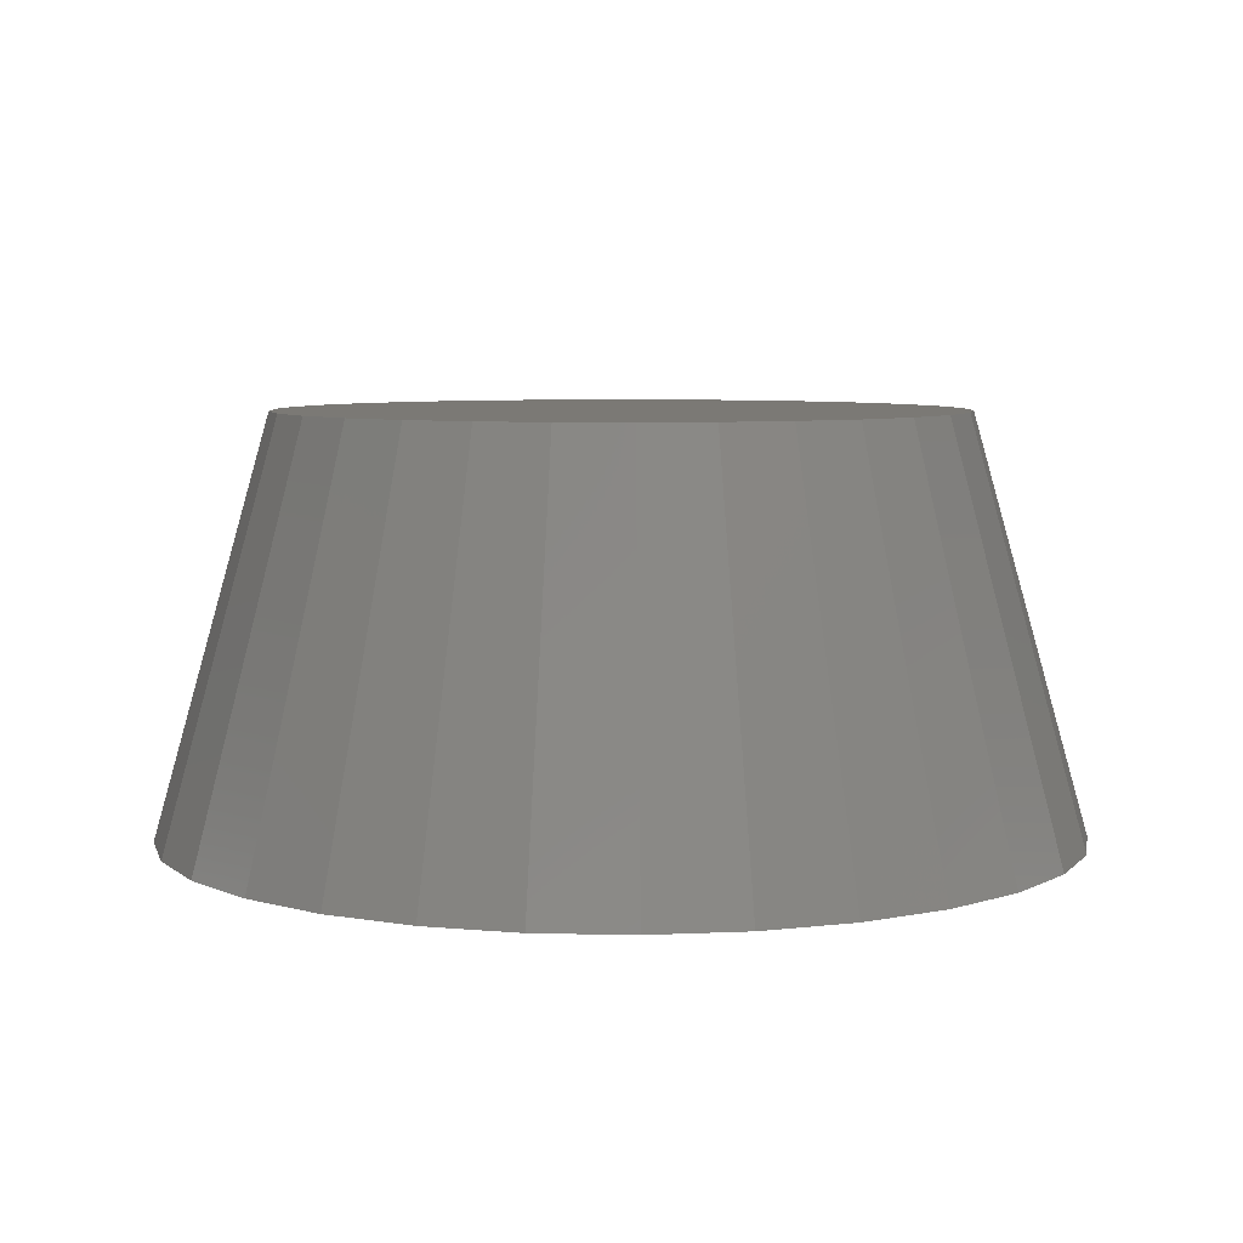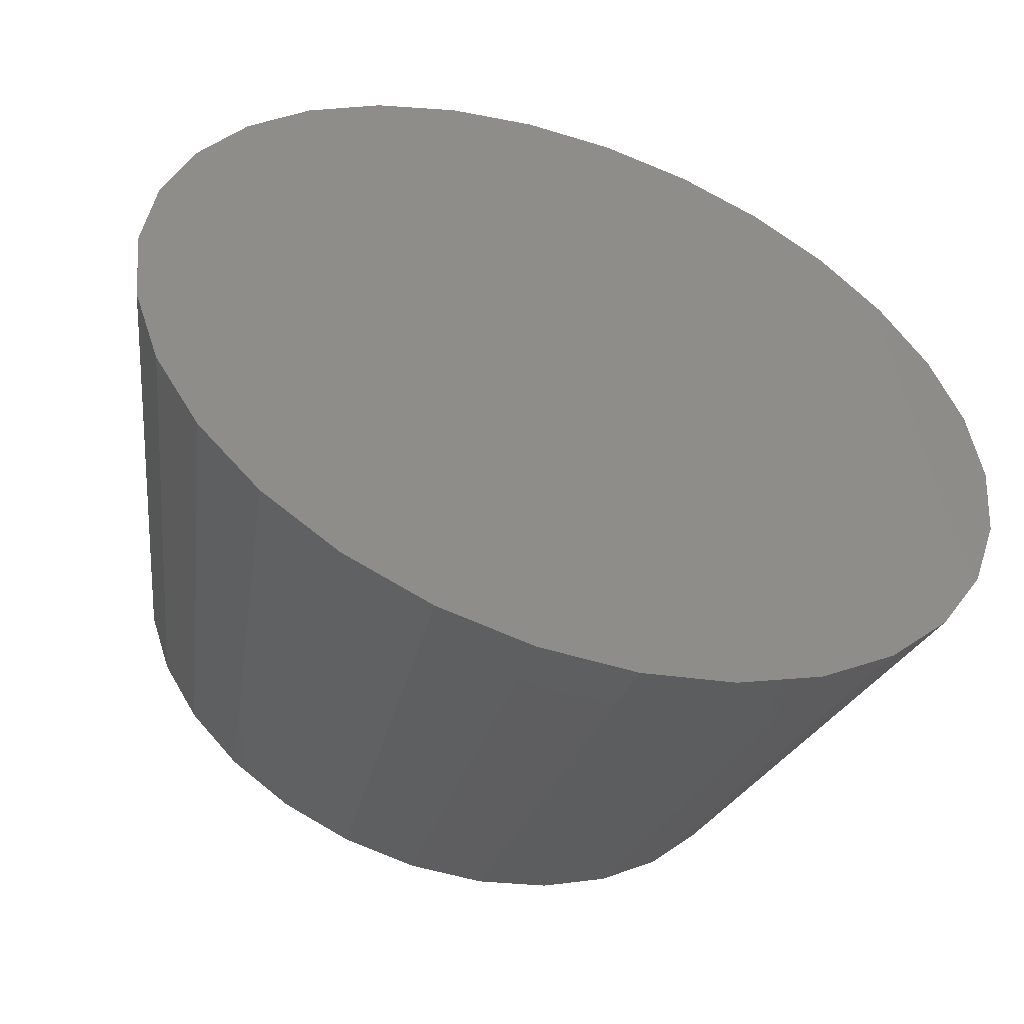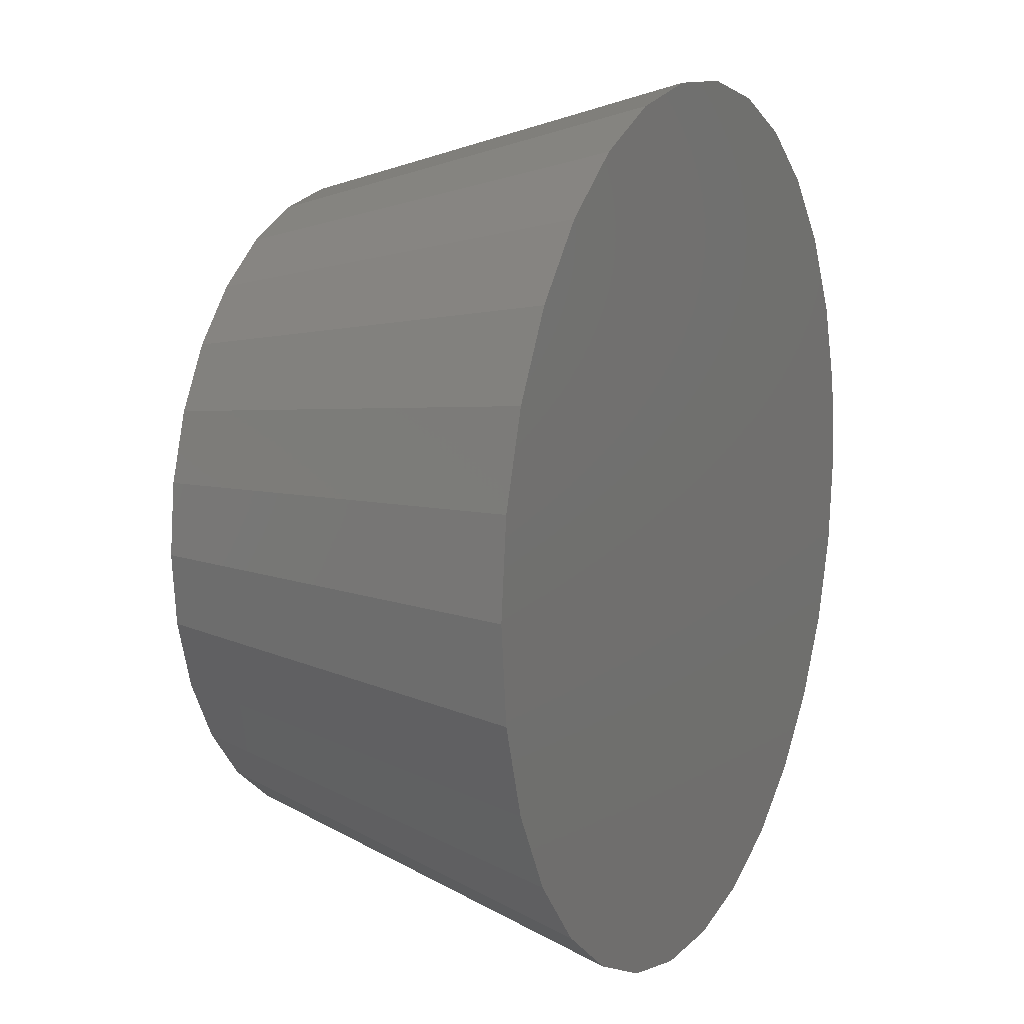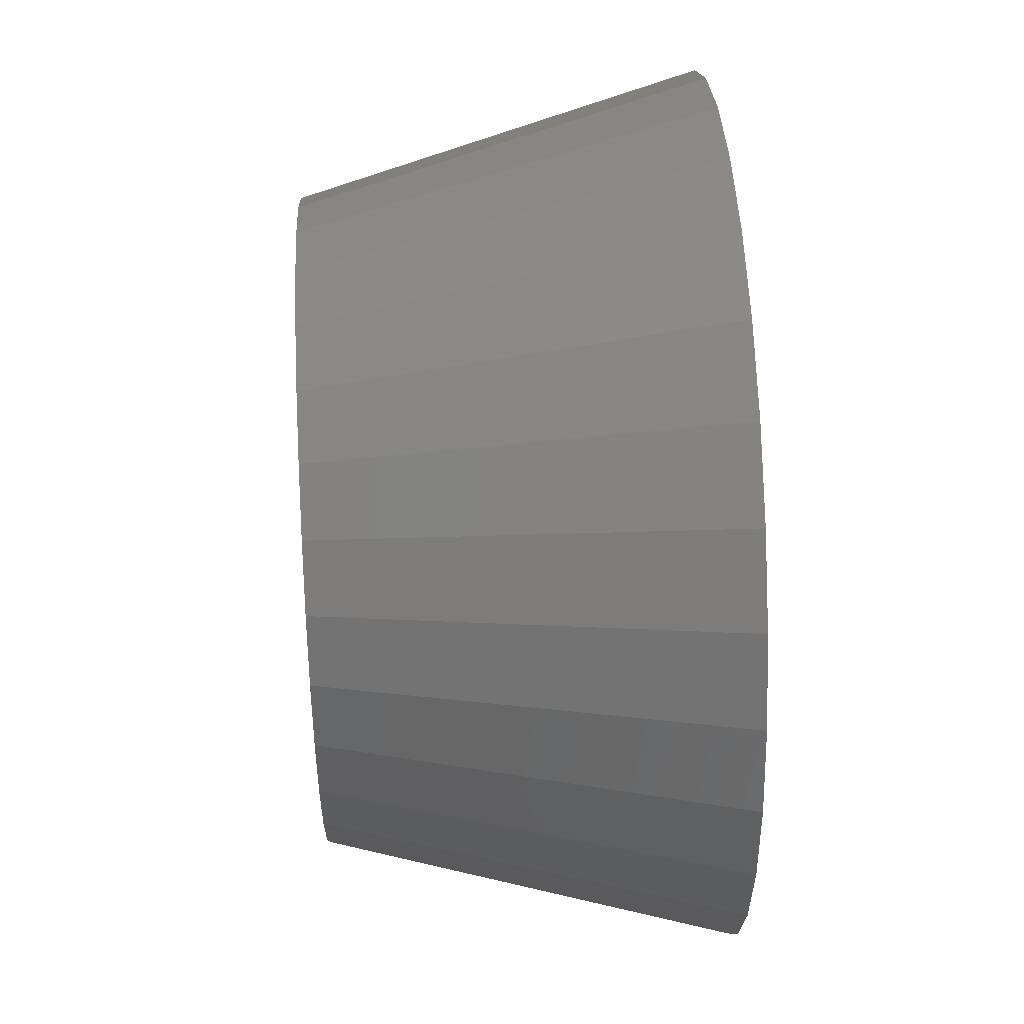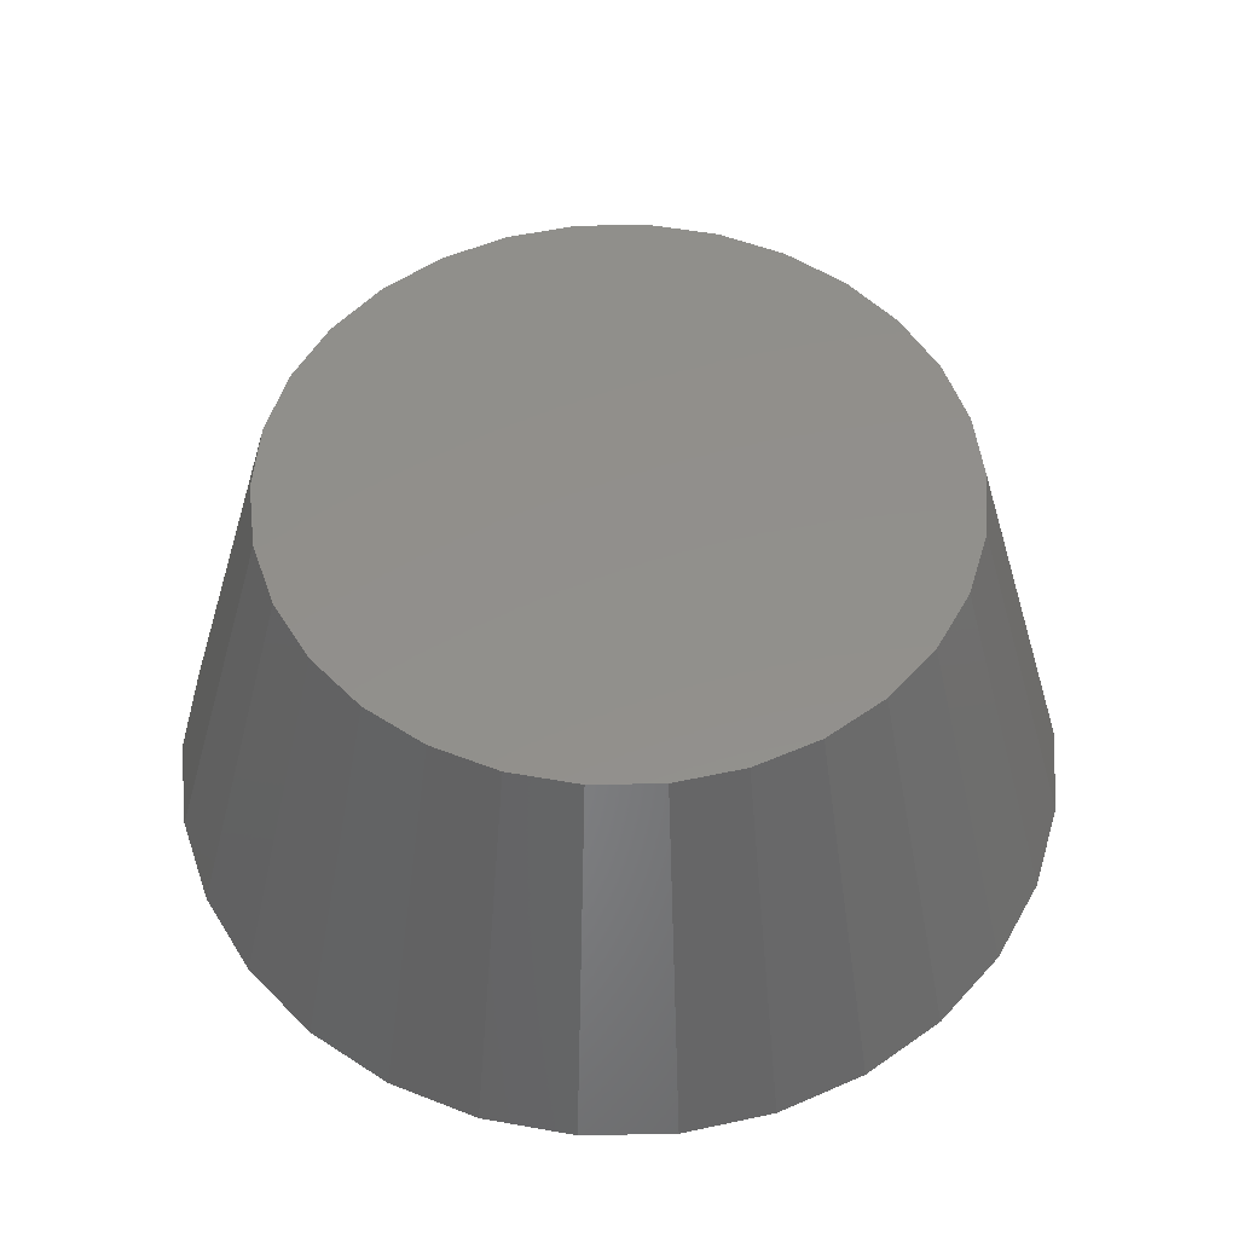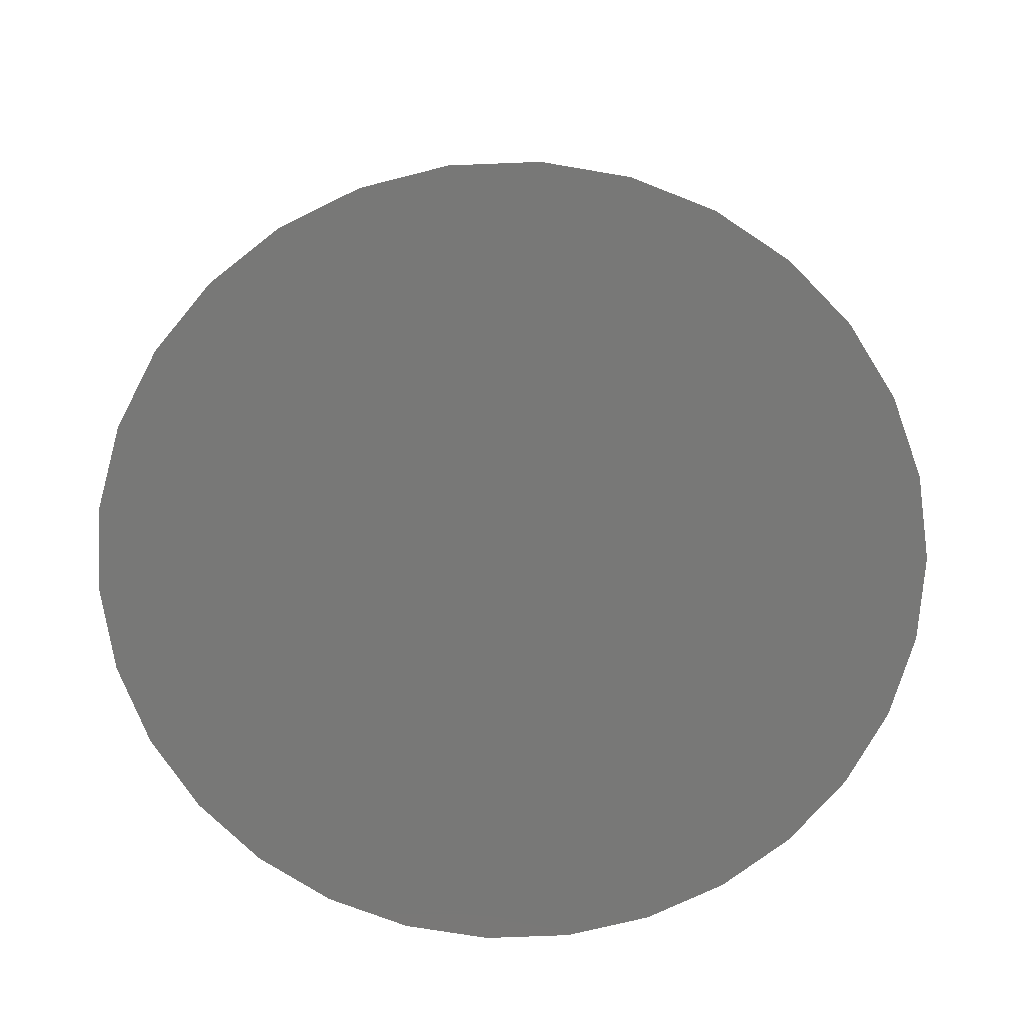
<metadata>
{"format":"stl","ext":"stl","renderer":"f3d","projection":"perspective","resolution":1024,"background":"white","views":[{"elev":6.4,"azim":-92.0,"up":"+Z"},{"elev":-51.5,"azim":161.3,"up":"+Y"},{"elev":11.2,"azim":115.5,"up":"+Y"},{"elev":51.0,"azim":86.8,"up":"+Y"},{"elev":52.1,"azim":-109.1,"up":"+Z"},{"elev":-70.8,"azim":-45.7,"up":"+Z"}]}
</metadata>
<code>
# stl→obj: 88 verts, 172 faces
v 0.11 0 0.02
v 0.08056 0.01372 0.12
v 0.082 0 0.12
v 0.1076 0.02287 0.02
v 0.07491 0.03335 0.12
v 0.1005 0.04474 0.02
v 0.07917 0.02023 0.12
v -0.0115 0.1094 0.02
v -0.02207 0.07868 0.12
v -0.008571 0.08155 0.12
v -0.03399 0.1046 0.02
v 0.05711 0.05845 0.12
v 0.08899 0.06466 0.02
v 0.0736 0.08175 0.02
v 0.06634 0.0482 0.12
v 0.07324 0.03625 0.12
v 0.07491 -0.03335 0.12
v 0.07324 -0.03625 0.12
v 0.1005 -0.04474 0.02
v -0.08899 0.06466 0.02
v -0.05711 0.05845 0.12
v -0.0736 0.08175 0.02
v -0.06634 0.0482 0.12
v -0.041 0.07101 0.12
v -0.055 0.09526 0.02
v -0.04371 0.06905 0.12
v -0.07324 0.03625 0.12
v -0.1005 0.04474 0.02
v -0.07491 0.03335 0.12
v -0.11 0 0.02
v -0.08056 0.01372 0.12
v -0.1076 0.02287 0.02
v -0.082 0 0.12
v -0.1005 -0.04474 0.02
v -0.06634 -0.0482 0.12
v -0.07324 -0.03625 0.12
v -0.08899 -0.06466 0.02
v 0.05711 -0.05845 0.12
v 0.05487 -0.06094 0.12
v 0.0736 -0.08175 0.02
v 0.03399 0.1046 0.02
v 0.03794 0.07237 0.12
v 0.055 0.09526 0.02
v 0.02534 0.07799 0.12
v 0.08899 -0.06466 0.02
v 0.06634 -0.0482 0.12
v 0.08056 -0.01372 0.12
v 0.1076 -0.02287 0.02
v -0.03794 0.07237 0.12
v -0.02534 0.07799 0.12
v -0.07491 -0.03335 0.12
v -0.07917 0.02023 0.12
v -0.05711 -0.05845 0.12
v -0.0736 -0.08175 0.02
v -0.05487 -0.06094 0.12
v 0.08021 0.01705 0.12
v 0.05487 0.06094 0.12
v 0.0115 0.1094 0.02
v 0.02207 0.07868 0.12
v 0.008571 0.08155 0.12
v 0.04371 0.06905 0.12
v -0.05487 0.06094 0.12
v 0.055 -0.09526 0.02
v 0.03399 -0.1046 0.02
v 0.0115 -0.1094 0.02
v -0.0115 -0.1094 0.02
v -0.03399 -0.1046 0.02
v -0.055 -0.09526 0.02
v -0.1076 -0.02287 0.02
v -0.07917 -0.02023 0.12
v -0.08021 0.01705 0.12
v -0.02207 -0.07868 0.12
v -0.008571 -0.08155 0.12
v 0.03794 -0.07237 0.12
v 0.02534 -0.07799 0.12
v 0.041 0.07101 0.12
v 0.041 -0.07101 0.12
v 0.04371 -0.06905 0.12
v 0.07917 -0.02023 0.12
v -0.08056 -0.01372 0.12
v -0.08021 -0.01705 0.12
v 0.008571 -0.08155 0.12
v -0.02534 -0.07799 0.12
v 0.08021 -0.01705 0.12
v 0.02207 -0.07868 0.12
v -0.04371 -0.06905 0.12
v -0.041 -0.07101 0.12
v -0.03794 -0.07237 0.12
f 1 2 3
f 2 1 4
f 5 4 6
f 4 5 7
f 8 9 10
f 9 8 11
f 12 13 14
f 13 12 15
f 6 16 5
f 17 18 19
f 20 21 22
f 21 20 23
f 24 25 26
f 27 28 29
f 30 31 32
f 31 30 33
f 34 35 36
f 35 34 37
f 38 39 40
f 41 42 43
f 42 41 44
f 38 45 46
f 45 38 40
f 47 1 3
f 1 47 48
f 28 23 20
f 23 28 27
f 11 49 50
f 49 11 25
f 51 34 36
f 32 29 28
f 29 32 52
f 53 54 55
f 4 7 56
f 15 6 13
f 6 15 16
f 14 57 12
f 58 59 41
f 59 58 60
f 43 57 14
f 57 43 61
f 46 19 18
f 19 46 45
f 41 59 44
f 58 10 60
f 10 58 8
f 49 25 24
f 25 62 26
f 62 25 22
f 62 22 21
f 48 4 1
f 19 4 48
f 19 6 4
f 45 6 19
f 45 13 6
f 40 13 45
f 40 14 13
f 63 14 40
f 63 43 14
f 64 43 63
f 64 41 43
f 65 41 64
f 65 58 41
f 66 58 65
f 66 8 58
f 67 8 66
f 67 11 8
f 68 11 67
f 68 25 11
f 54 25 68
f 54 22 25
f 37 22 54
f 37 20 22
f 34 20 37
f 34 28 20
f 69 28 34
f 69 32 28
f 32 69 30
f 69 51 70
f 51 69 34
f 52 32 71
f 71 32 31
f 66 72 67
f 72 66 73
f 64 74 75
f 74 64 63
f 4 56 2
f 43 76 61
f 43 42 76
f 77 74 63
f 63 39 78
f 39 63 40
f 17 48 79
f 48 17 19
f 9 11 50
f 37 53 35
f 53 37 54
f 80 69 81
f 30 80 33
f 80 30 69
f 66 82 73
f 82 66 65
f 83 67 72
f 78 77 63
f 84 79 48
f 47 84 48
f 81 69 70
f 65 85 82
f 85 65 64
f 75 85 64
f 86 68 87
f 68 55 54
f 55 68 86
f 87 68 88
f 67 88 68
f 88 67 83
f 2 47 3
f 7 2 56
f 2 7 47
f 79 47 7
f 47 79 84
f 16 7 5
f 7 16 79
f 18 79 16
f 79 18 17
f 12 16 15
f 16 12 18
f 38 18 12
f 18 38 46
f 61 12 57
f 12 61 38
f 78 38 61
f 38 78 39
f 42 61 76
f 61 42 78
f 74 78 42
f 78 74 77
f 59 42 44
f 42 59 74
f 85 74 59
f 74 85 75
f 9 59 60
f 59 9 85
f 9 60 10
f 72 85 9
f 85 72 82
f 82 72 73
f 49 9 50
f 9 49 72
f 88 72 49
f 72 88 83
f 26 49 24
f 49 26 88
f 86 88 26
f 88 86 87
f 21 26 62
f 26 21 86
f 53 86 21
f 86 53 55
f 27 21 23
f 21 27 53
f 36 53 27
f 53 36 35
f 52 27 29
f 27 52 36
f 70 36 52
f 36 70 51
f 31 52 71
f 52 31 70
f 80 70 31
f 70 80 81
f 80 31 33

</code>
